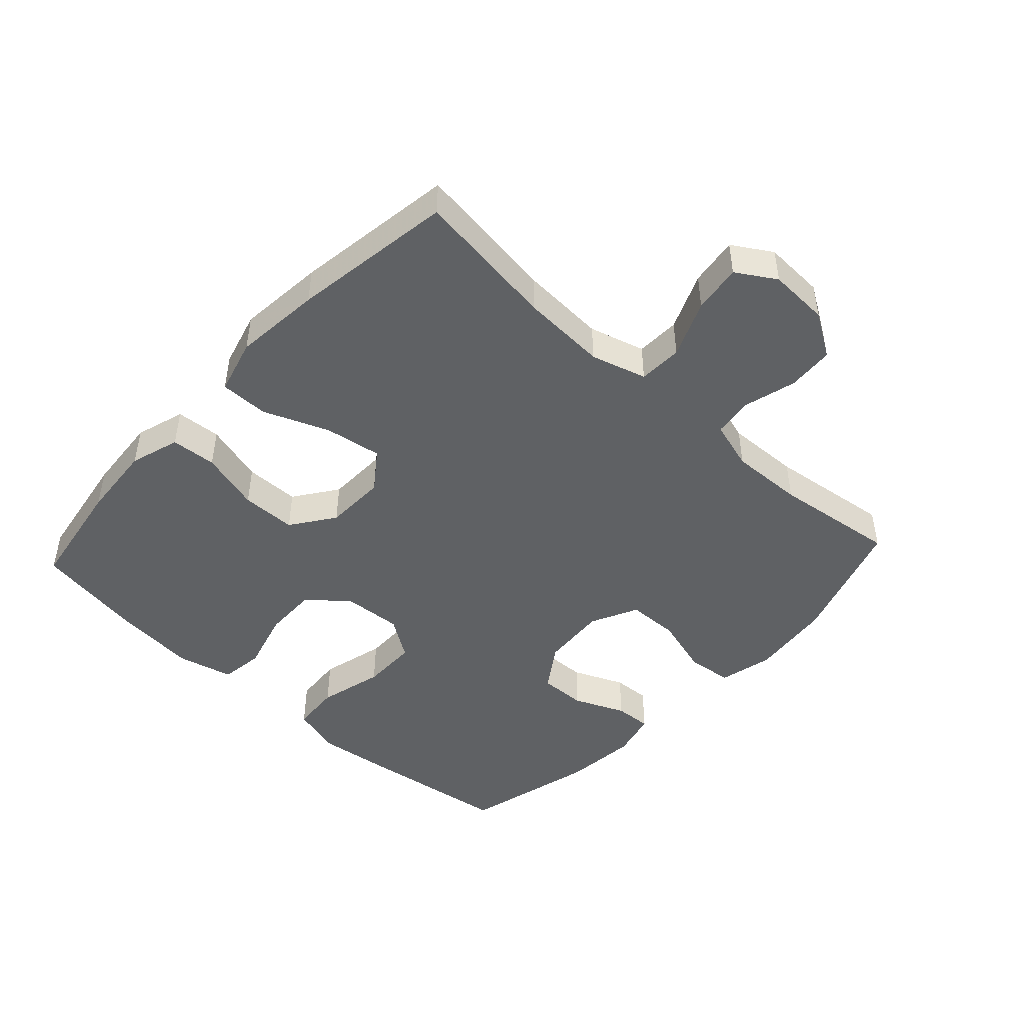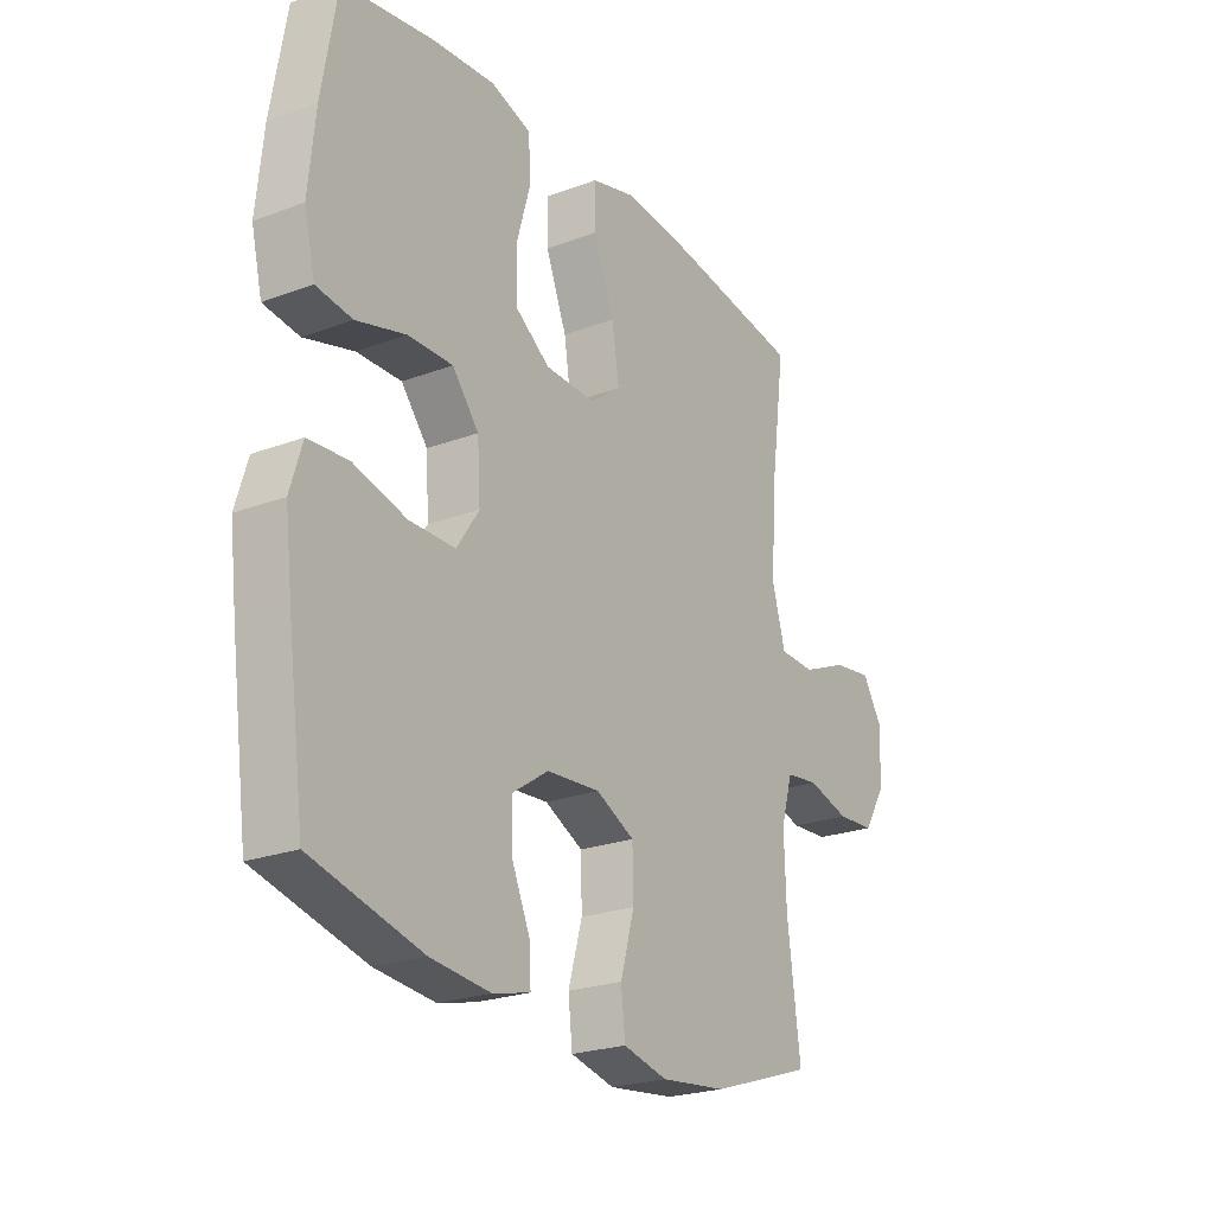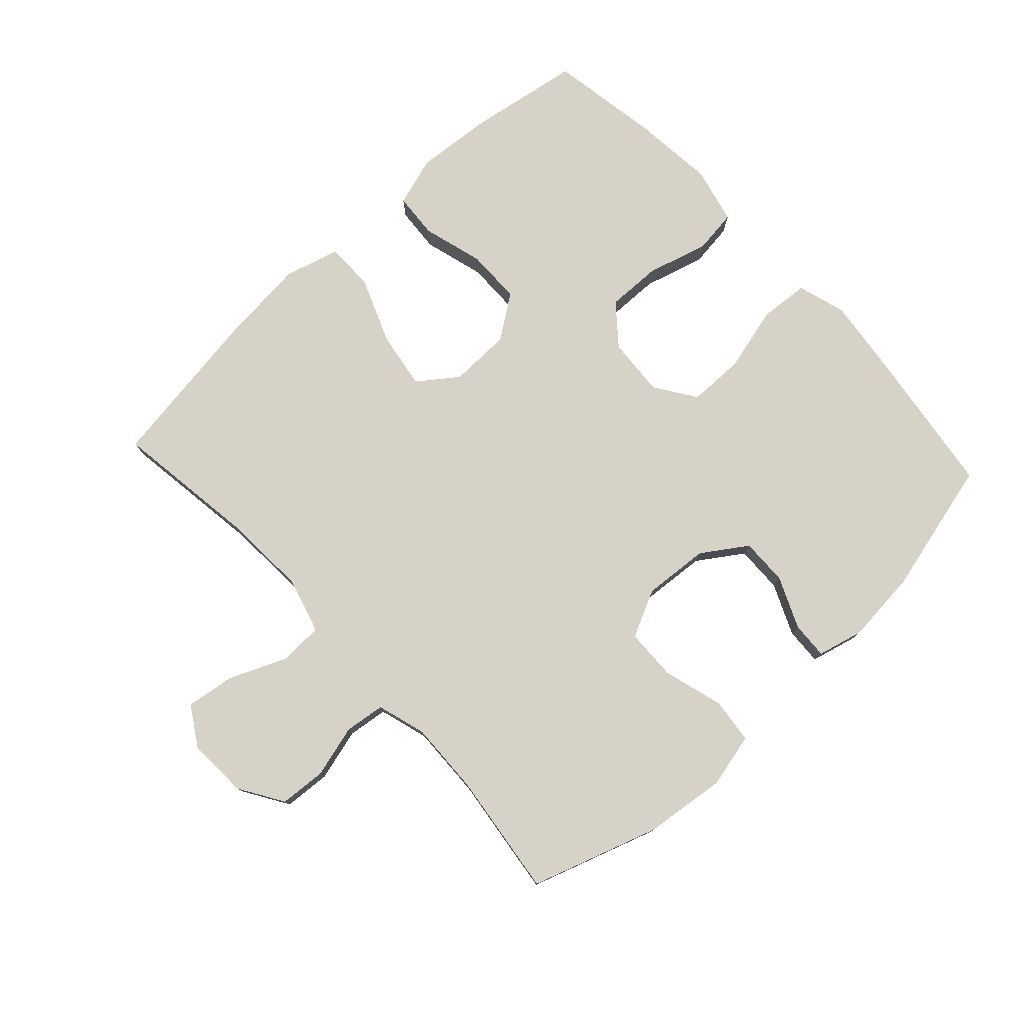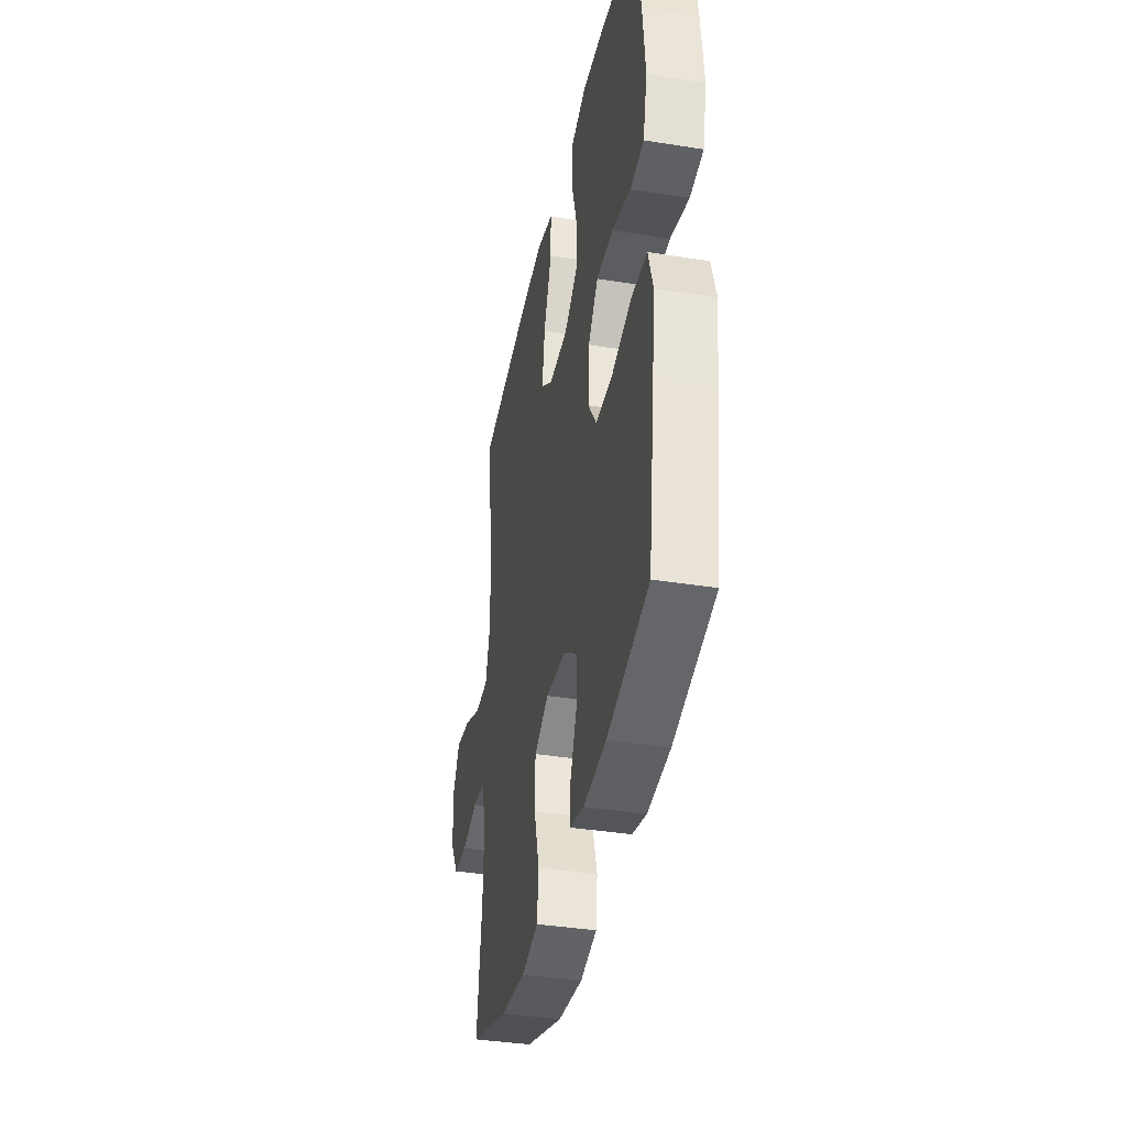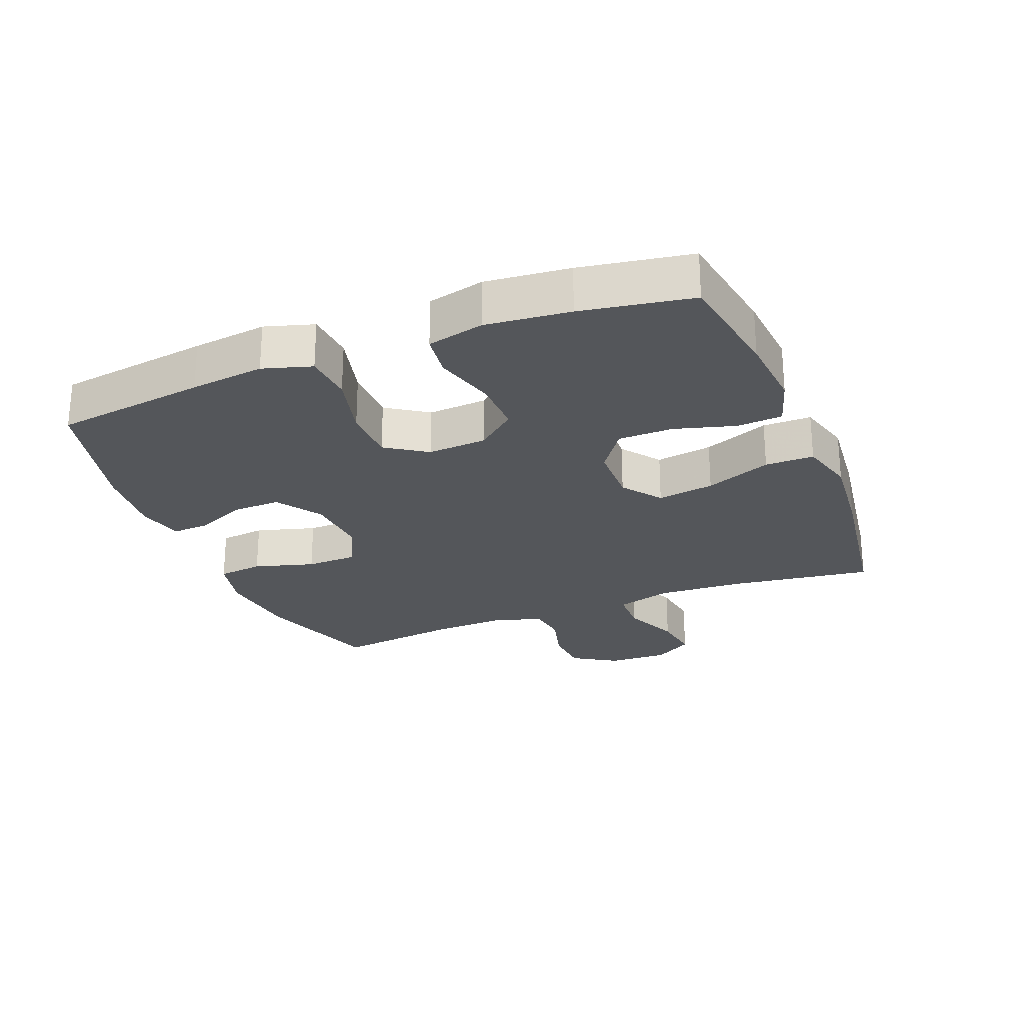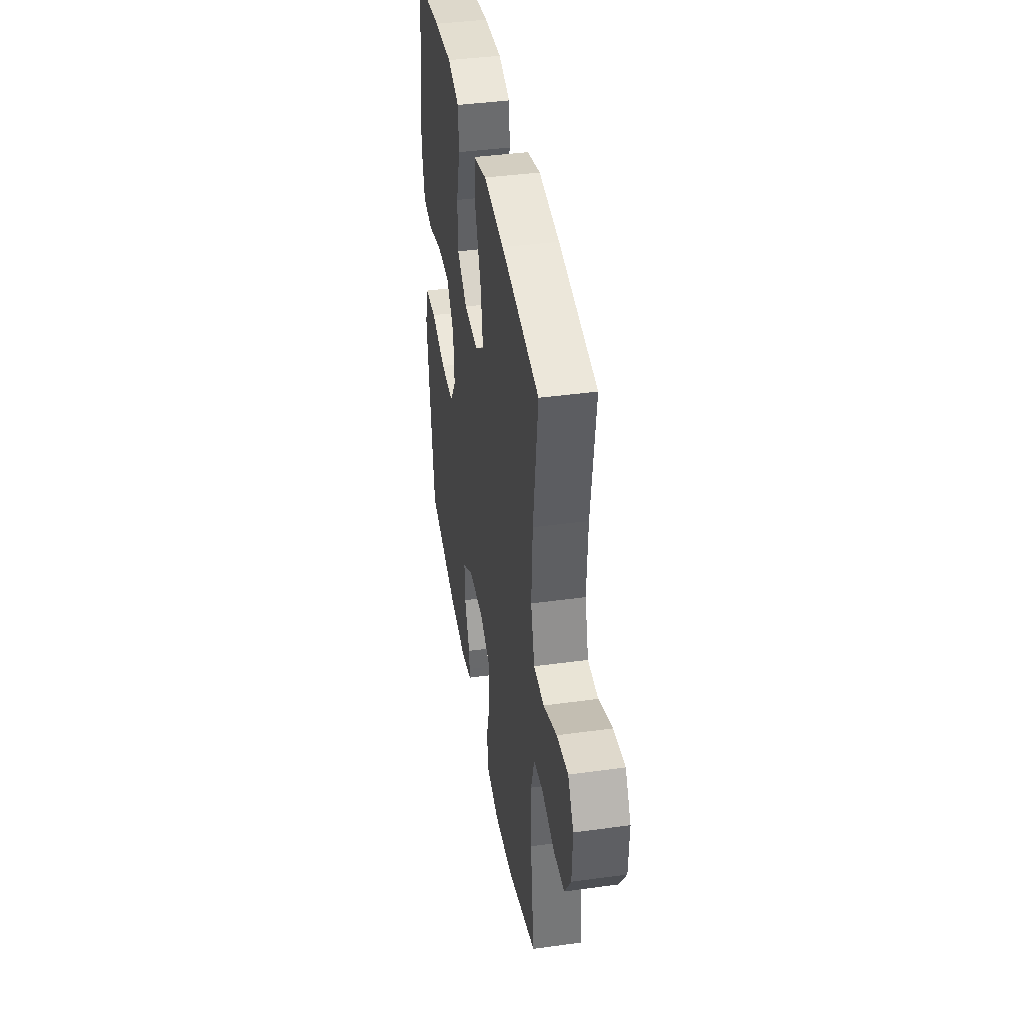
<metadata>
{"format":"obj","ext":"obj","renderer":"f3d","projection":"perspective","resolution":1024,"background":"white","views":[{"elev":-46.5,"azim":47.2,"up":"+Y"},{"elev":-23.6,"azim":-57.9,"up":"+Z"},{"elev":78.0,"azim":137.2,"up":"+Y"},{"elev":-37.7,"azim":-101.5,"up":"+Z"},{"elev":-25.2,"azim":-68.3,"up":"+Y"},{"elev":40.9,"azim":80.5,"up":"+Z"}]}
</metadata>
<code>
v 0.5 0.07 -0.5
v 0.301 0.07 -0.566
v 0.173 0.07 -0.581
v 0.088 0.07 -0.561
v 0.08 0.07 -0.49
v 0.107 0.07 -0.396
v 0.105 0.07 -0.315
v 0.031 0.07 -0.279
v -0.072 0.07 -0.287
v -0.142 0.07 -0.334
v -0.14 0.07 -0.408
v -0.105 0.07 -0.488
v -0.102 0.07 -0.546
v -0.174 0.07 -0.564
v -0.289 0.07 -0.553
v -0.5 0.07 -0.5
v -0.533 0.07 -0.262
v -0.547 0.07 -0.146
v -0.524 0.07 -0.07
v -0.447 0.07 -0.064
v -0.345 0.07 -0.09
v -0.257 0.07 -0.089
v -0.214 0.07 -0.025
v -0.22 0.07 0.067
v -0.271 0.07 0.129
v -0.357 0.07 0.127
v -0.452 0.07 0.1
v -0.521 0.07 0.109
v -0.542 0.07 0.197
v -0.529 0.07 0.328
v -0.5 0.07 0.5
v -0.324 0.07 0.529
v -0.205 0.07 0.539
v -0.127 0.07 0.515
v -0.122 0.07 0.444
v -0.149 0.07 0.349
v -0.148 0.07 0.263
v -0.08 0.07 0.215
v 0.016 0.07 0.213
v 0.077 0.07 0.258
v 0.063 0.07 0.347
v 0.022 0.07 0.45
v 0.022 0.07 0.526
v 0.109 0.07 0.55
v 0.246 0.07 0.537
v 0.5 0.07 0.5
v 0.469 0.07 0.275
v 0.462 0.07 0.141
v 0.487 0.07 0.054
v 0.556 0.07 0.052
v 0.645 0.07 0.09
v 0.721 0.07 0.101
v 0.759 0.07 0.04
v 0.755 0.07 -0.055
v 0.712 0.07 -0.124
v 0.639 0.07 -0.129
v 0.557 0.07 -0.107
v 0.494 0.07 -0.115
v 0.471 0.07 -0.192
v 0.475 0.07 -0.307
v 0.5 0 -0.5
v 0.301 0 -0.566
v 0.173 0 -0.581
v 0.088 0 -0.561
v 0.08 0 -0.49
v 0.107 0 -0.396
v 0.105 0 -0.315
v 0.031 0 -0.279
v -0.072 0 -0.287
v -0.142 0 -0.334
v -0.14 0 -0.408
v -0.105 0 -0.488
v -0.102 0 -0.546
v -0.174 0 -0.564
v -0.289 0 -0.553
v -0.5 0 -0.5
v -0.533 0 -0.262
v -0.547 0 -0.146
v -0.524 0 -0.07
v -0.447 0 -0.064
v -0.345 0 -0.09
v -0.257 0 -0.089
v -0.214 0 -0.025
v -0.22 0 0.067
v -0.271 0 0.129
v -0.357 0 0.127
v -0.452 0 0.1
v -0.521 0 0.109
v -0.542 0 0.197
v -0.529 0 0.328
v -0.5 0 0.5
v -0.324 0 0.529
v -0.205 0 0.539
v -0.127 0 0.515
v -0.122 0 0.444
v -0.149 0 0.349
v -0.148 0 0.263
v -0.08 0 0.215
v 0.016 0 0.213
v 0.077 0 0.258
v 0.063 0 0.347
v 0.022 0 0.45
v 0.022 0 0.526
v 0.109 0 0.55
v 0.246 0 0.537
v 0.5 0 0.5
v 0.469 0 0.275
v 0.462 0 0.141
v 0.487 0 0.054
v 0.556 0 0.052
v 0.645 0 0.09
v 0.721 0 0.101
v 0.759 0 0.04
v 0.755 0 -0.055
v 0.712 0 -0.124
v 0.639 0 -0.129
v 0.557 0 -0.107
v 0.494 0 -0.115
v 0.471 0 -0.192
v 0.475 0 -0.307
f 54 55 56 57
f 54 57 58
f 53 54 58
f 50 51 52 53
f 49 50 53 58
f 48 49 58 59
f 44 45 46 47
f 44 47 48
f 41 42 43 44
f 40 41 44 48
f 39 40 48 59
f 33 34 35 36
f 33 36 37
f 32 33 37
f 31 32 37
f 30 31 37 38
f 26 27 28 29
f 25 26 29 30
f 18 19 20 21
f 18 21 22
f 17 18 22
f 16 17 22
f 15 16 22 23
f 11 12 13 14
f 10 11 14 15
f 3 4 5 6
f 3 6 7
f 60 1 2 3
f 60 3 7
f 38 39 59 60
f 25 30 38 60
f 24 25 60 7
f 23 24 7 8
f 10 15 23
f 9 10 23
f 8 9 23
f 117 116 115 114
f 118 117 114
f 118 114 113
f 113 112 111 110
f 118 113 110 109
f 119 118 109 108
f 107 106 105 104
f 108 107 104
f 104 103 102 101
f 108 104 101 100
f 119 108 100 99
f 96 95 94 93
f 97 96 93
f 97 93 92
f 97 92 91
f 98 97 91 90
f 89 88 87 86
f 90 89 86 85
f 81 80 79 78
f 82 81 78
f 82 78 77
f 82 77 76
f 83 82 76 75
f 74 73 72 71
f 75 74 71 70
f 66 65 64 63
f 67 66 63
f 63 62 61 120
f 67 63 120
f 120 119 99 98
f 120 98 90 85
f 67 120 85 84
f 68 67 84 83
f 83 75 70
f 83 70 69
f 83 69 68
f 1 61 62 2
f 2 62 63 3
f 3 63 64 4
f 4 64 65 5
f 5 65 66 6
f 6 66 67 7
f 7 67 68 8
f 8 68 69 9
f 9 69 70 10
f 10 70 71 11
f 11 71 72 12
f 12 72 73 13
f 13 73 74 14
f 14 74 75 15
f 15 75 76 16
f 16 76 77 17
f 17 77 78 18
f 18 78 79 19
f 19 79 80 20
f 20 80 81 21
f 21 81 82 22
f 22 82 83 23
f 23 83 84 24
f 24 84 85 25
f 25 85 86 26
f 26 86 87 27
f 27 87 88 28
f 28 88 89 29
f 29 89 90 30
f 30 90 91 31
f 31 91 92 32
f 32 92 93 33
f 33 93 94 34
f 34 94 95 35
f 35 95 96 36
f 36 96 97 37
f 37 97 98 38
f 38 98 99 39
f 39 99 100 40
f 40 100 101 41
f 41 101 102 42
f 42 102 103 43
f 43 103 104 44
f 44 104 105 45
f 45 105 106 46
f 46 106 107 47
f 47 107 108 48
f 48 108 109 49
f 49 109 110 50
f 50 110 111 51
f 51 111 112 52
f 52 112 113 53
f 53 113 114 54
f 54 114 115 55
f 55 115 116 56
f 56 116 117 57
f 57 117 118 58
f 58 118 119 59
f 59 119 120 60
f 60 120 61 1

</code>
